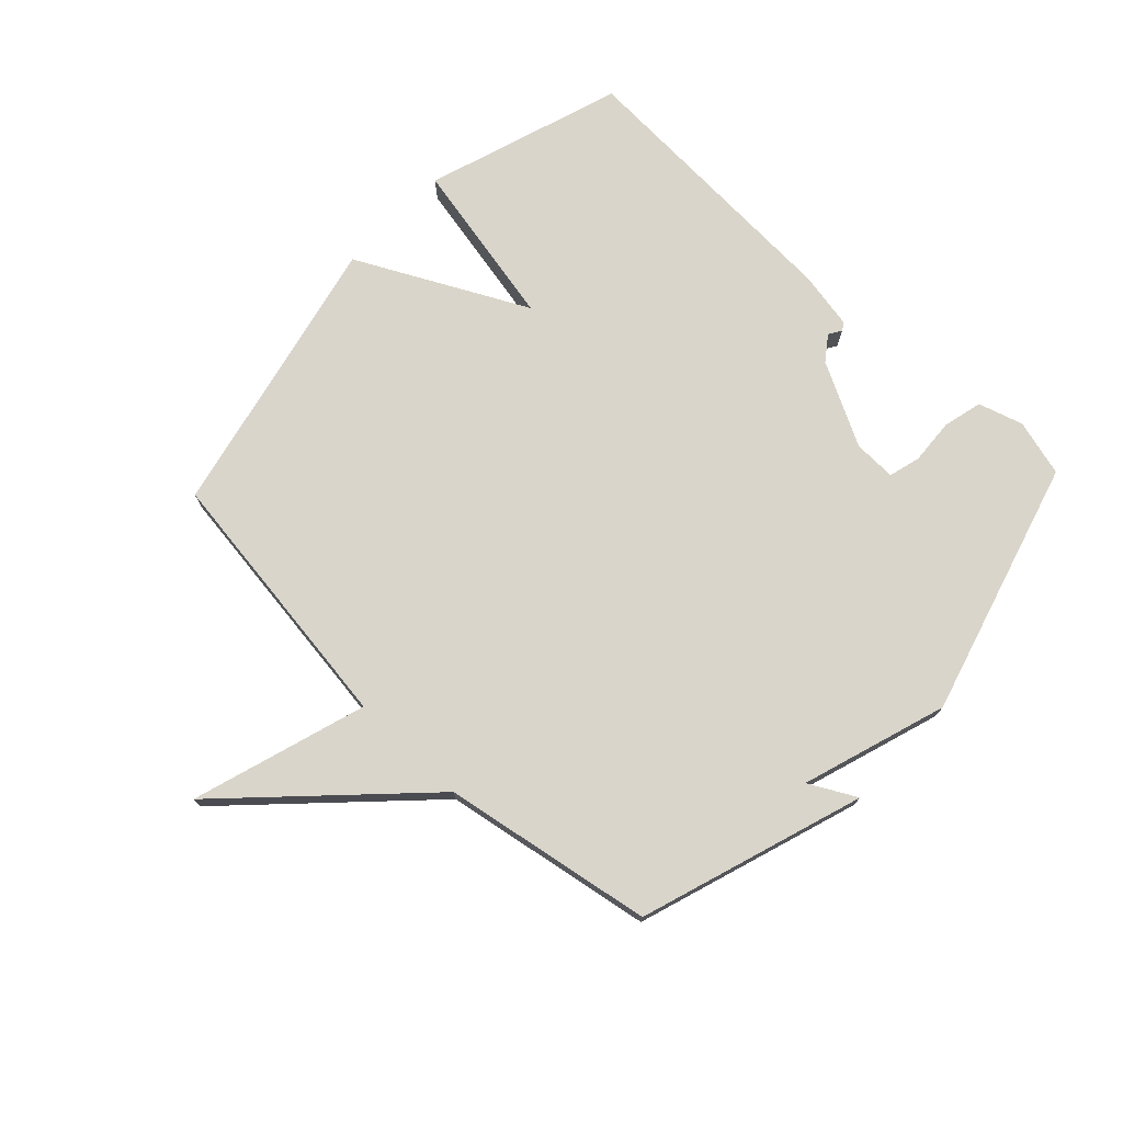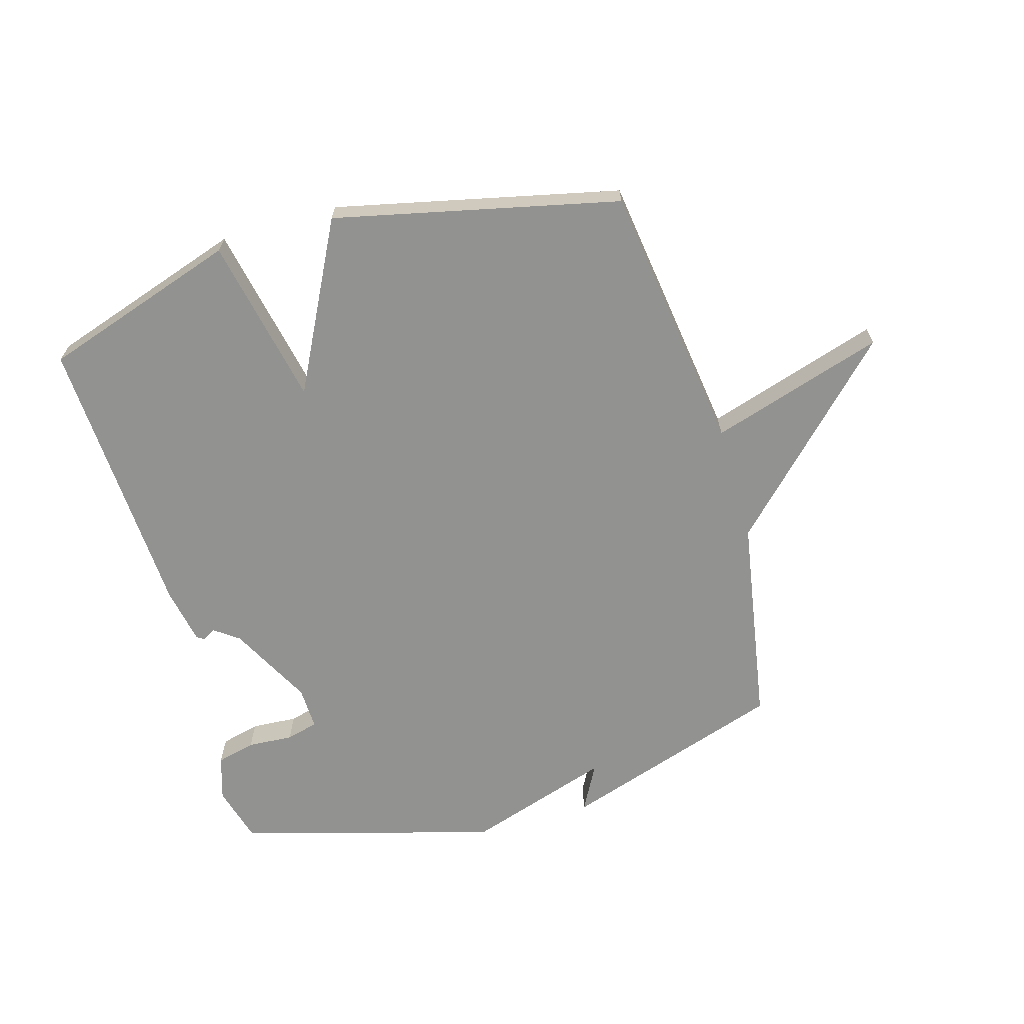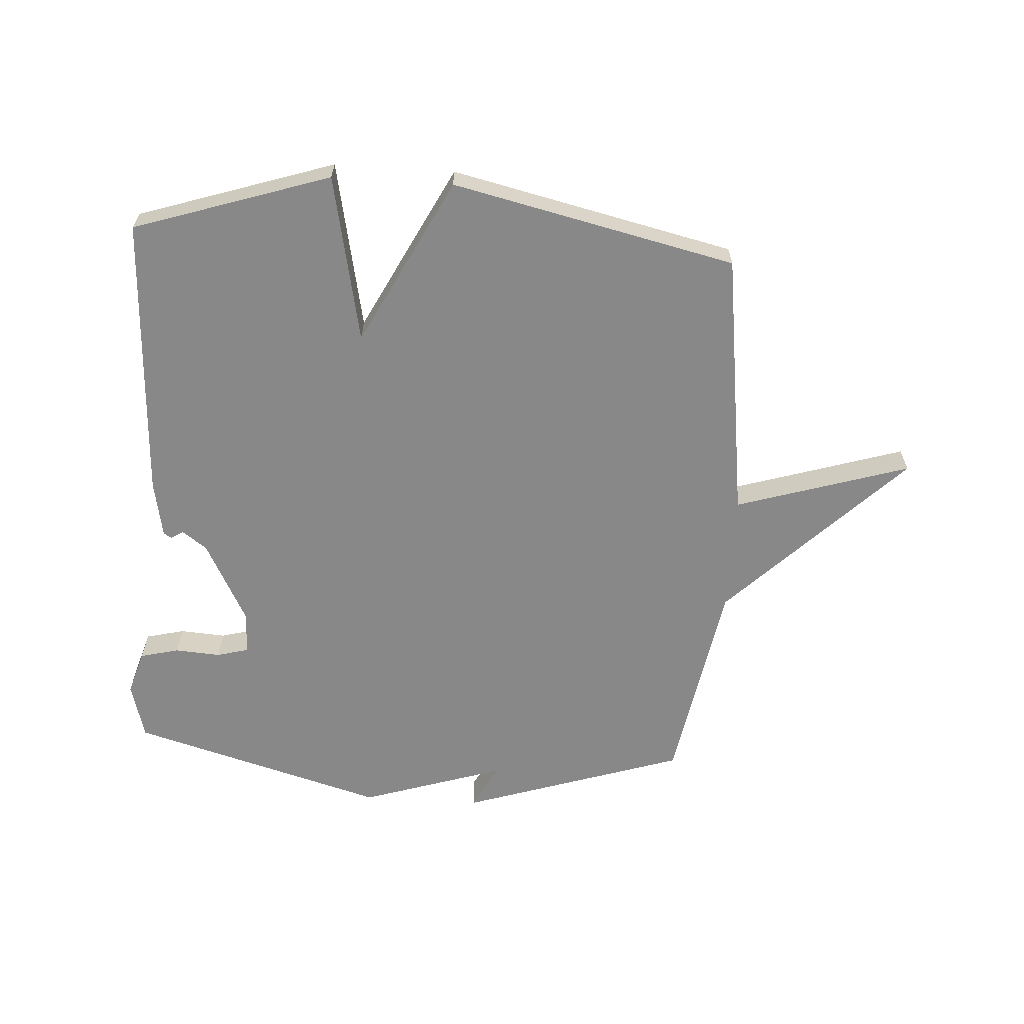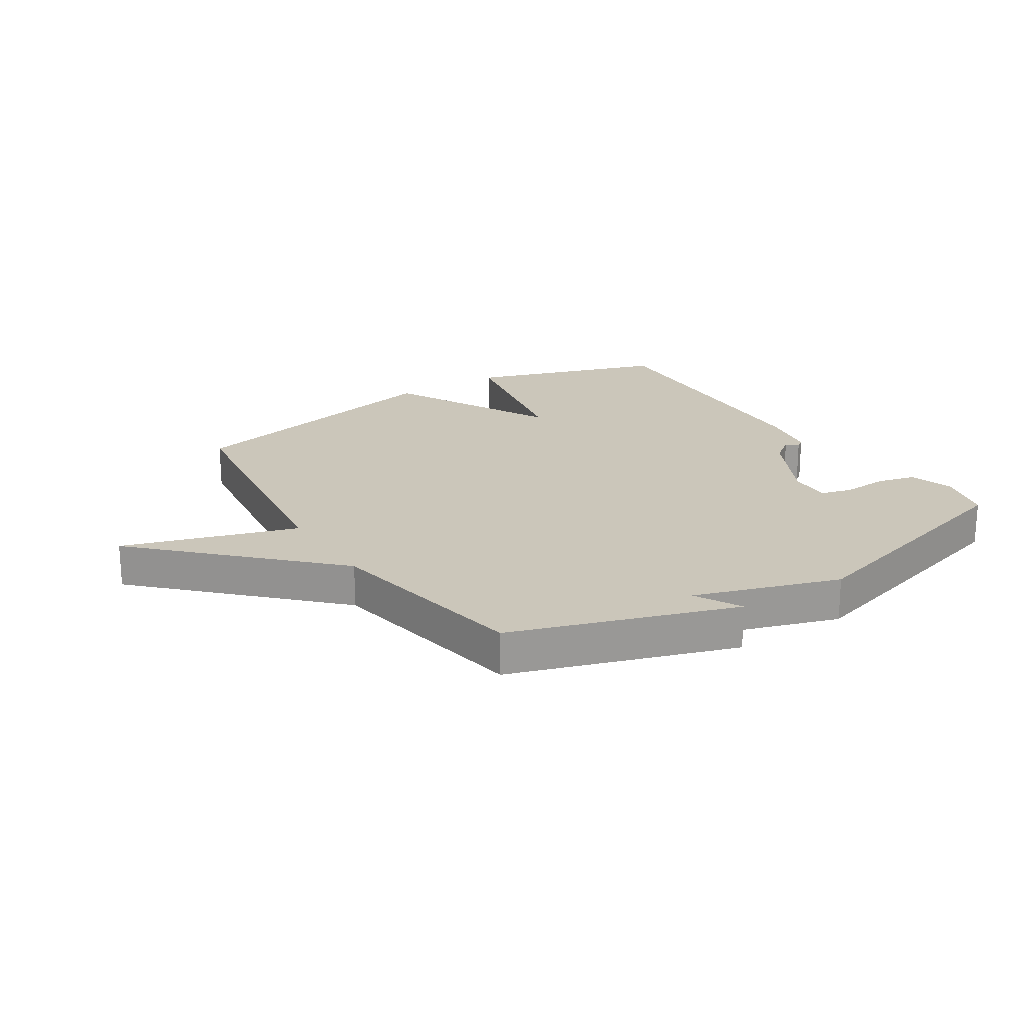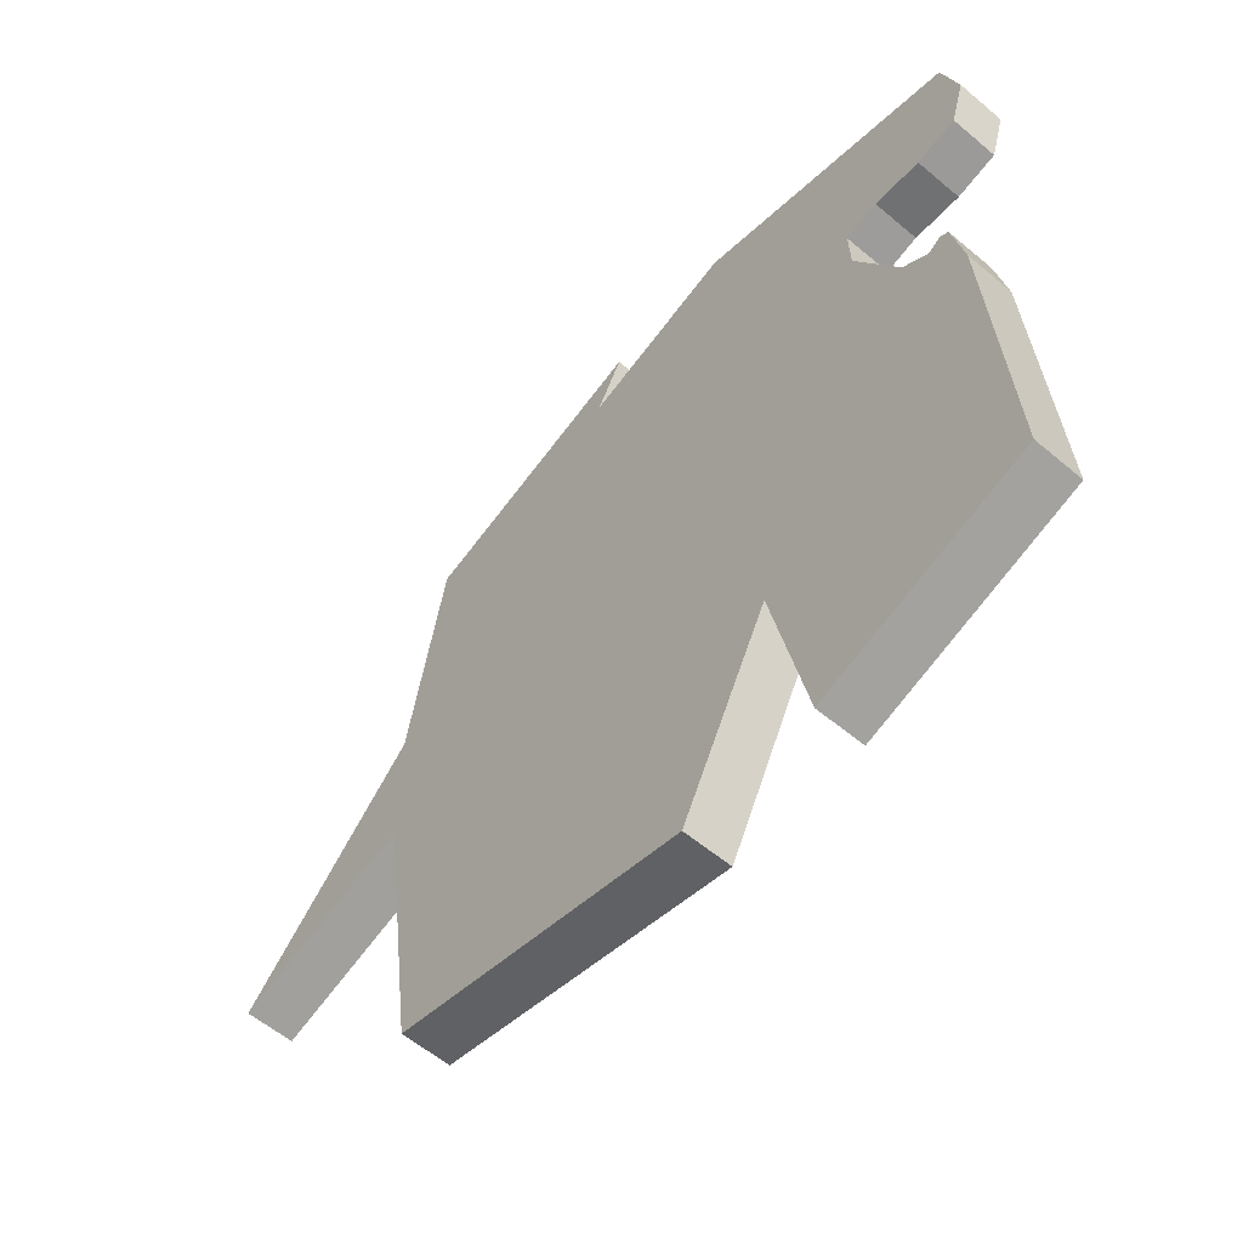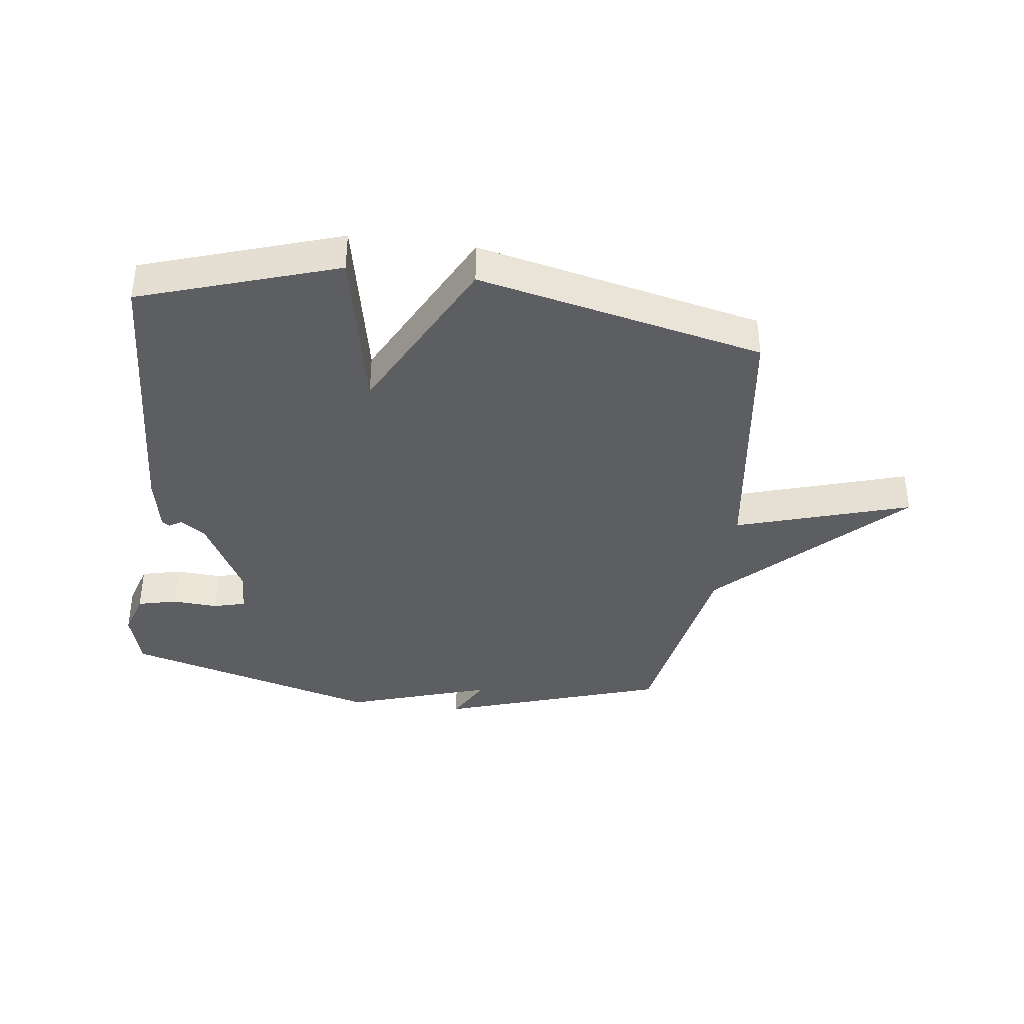
<metadata>
{"format":"obj","ext":"obj","renderer":"f3d","projection":"perspective","resolution":1024,"background":"white","views":[{"elev":74.4,"azim":-46.6,"up":"+Y"},{"elev":-66.2,"azim":-163.8,"up":"+Y"},{"elev":-62.9,"azim":176.4,"up":"+Y"},{"elev":21.2,"azim":-32.7,"up":"+Y"},{"elev":-58.4,"azim":49.1,"up":"+Z"},{"elev":-38.0,"azim":172.7,"up":"+Y"}]}
</metadata>
<code>
v -0.5 0.07 0.5
v -0.127 0.07 0.622
v -0.169 0.07 0.544
v 0.073 0.07 0.622
v 0.5 0.07 0.5
v 0.526 0.07 0.405
v 0.503 0.07 0.331
v 0.438 0.07 0.315
v 0.362 0.07 0.32
v 0.309 0.07 0.306
v 0.311 0.07 0.235
v 0.383 0.07 0.097
v 0.424 0.07 0.067
v 0.445 0.07 0.08
v 0.458 0.07 0.072
v 0.476 0.07 -0.023
v 0.5 0.07 -0.5
v 0.173 0.07 -0.607
v 0.116 0.07 -0.327
v -0.027 0.07 -0.607
v -0.5 0.07 -0.5
v -0.561 0.07 -0.05
v -0.851 0.07 -0.14
v -0.561 0.07 0.15
v -0.5 0 0.5
v -0.127 0 0.622
v -0.169 0 0.544
v 0.073 0 0.622
v 0.5 0 0.5
v 0.526 0 0.405
v 0.503 0 0.331
v 0.438 0 0.315
v 0.362 0 0.32
v 0.309 0 0.306
v 0.311 0 0.235
v 0.383 0 0.097
v 0.424 0 0.067
v 0.445 0 0.08
v 0.458 0 0.072
v 0.476 0 -0.023
v 0.5 0 -0.5
v 0.173 0 -0.607
v 0.116 0 -0.327
v -0.027 0 -0.607
v -0.5 0 -0.5
v -0.561 0 -0.05
v -0.851 0 -0.14
v -0.561 0 0.15
f 22 23 24
f 22 24 1
f 21 22 1
f 20 21 1
f 19 20 1
f 17 18 19
f 16 17 19
f 15 16 19
f 14 15 19
f 13 14 19
f 12 13 19 1
f 11 12 1
f 10 11 1
f 9 10 1
f 7 8 9
f 6 7 9
f 5 6 9
f 4 5 9
f 3 4 9
f 3 9 1
f 1 2 3
f 48 47 46
f 25 48 46
f 25 46 45
f 25 45 44
f 25 44 43
f 43 42 41
f 43 41 40
f 43 40 39
f 43 39 38
f 43 38 37
f 25 43 37 36
f 25 36 35
f 25 35 34
f 25 34 33
f 33 32 31
f 33 31 30
f 33 30 29
f 33 29 28
f 33 28 27
f 25 33 27
f 27 26 25
f 1 25 26 2
f 2 26 27 3
f 3 27 28 4
f 4 28 29 5
f 5 29 30 6
f 6 30 31 7
f 7 31 32 8
f 8 32 33 9
f 9 33 34 10
f 10 34 35 11
f 11 35 36 12
f 12 36 37 13
f 13 37 38 14
f 14 38 39 15
f 15 39 40 16
f 16 40 41 17
f 17 41 42 18
f 18 42 43 19
f 19 43 44 20
f 20 44 45 21
f 21 45 46 22
f 22 46 47 23
f 23 47 48 24
f 24 48 25 1

</code>
